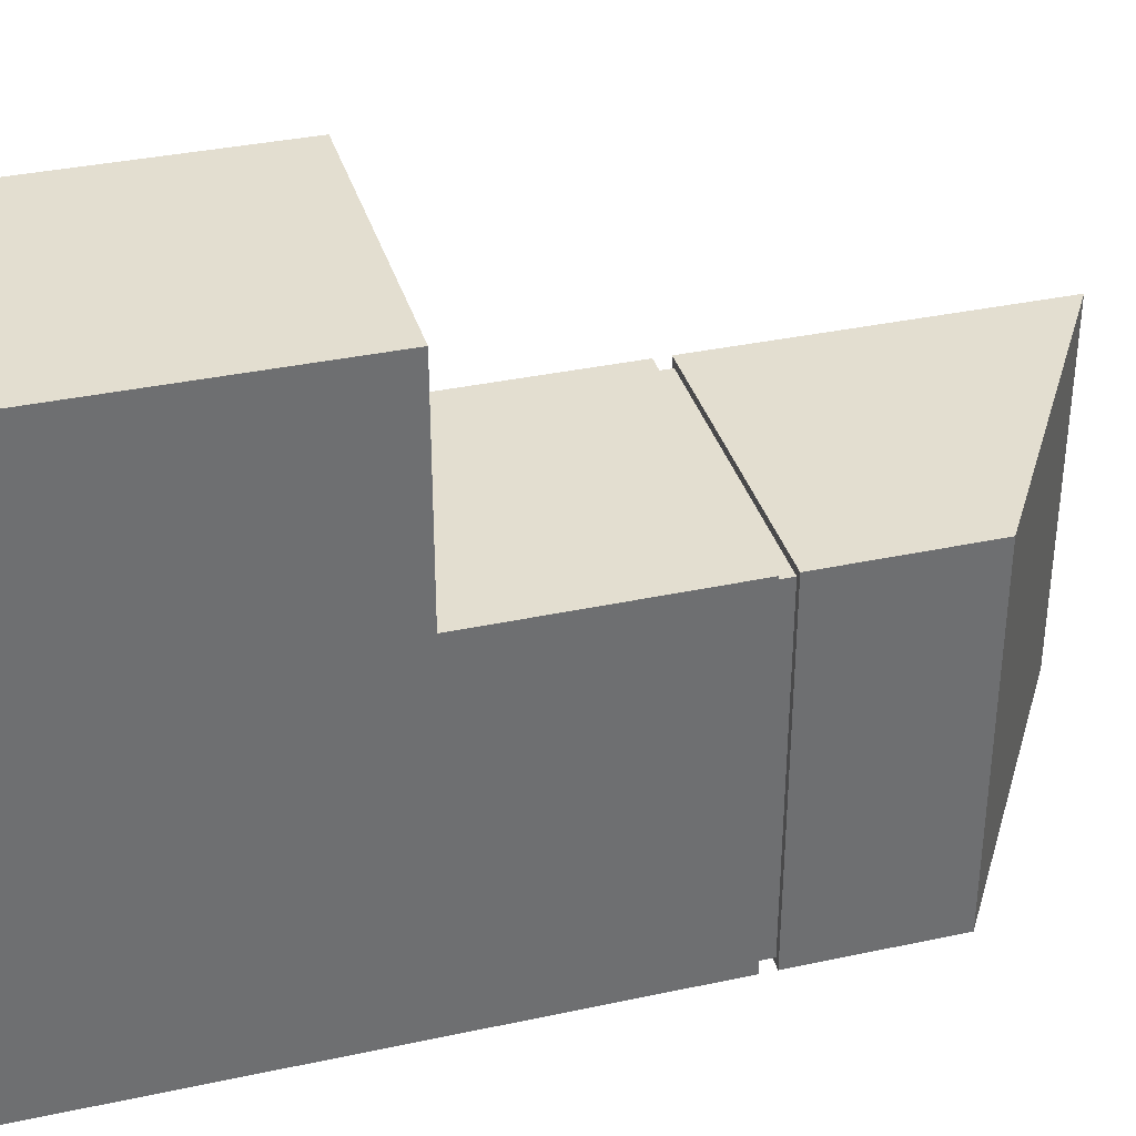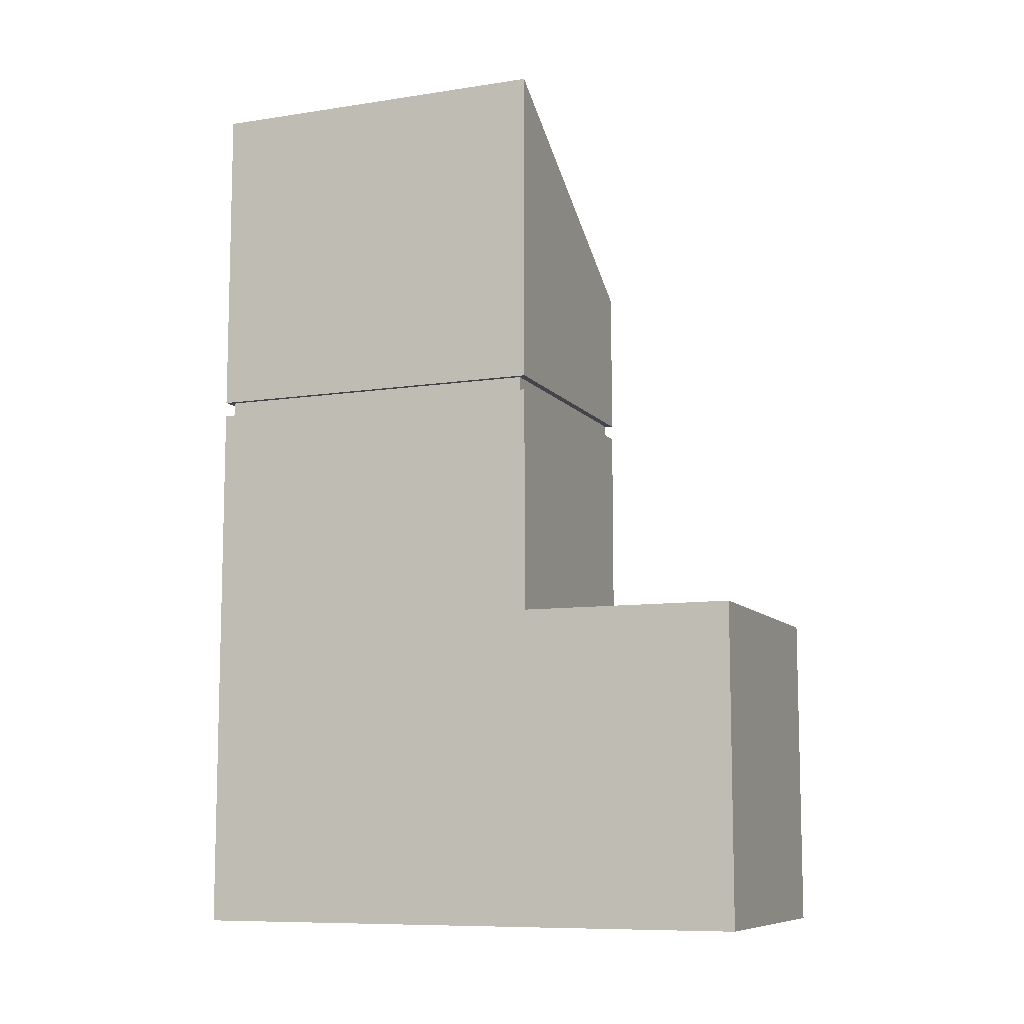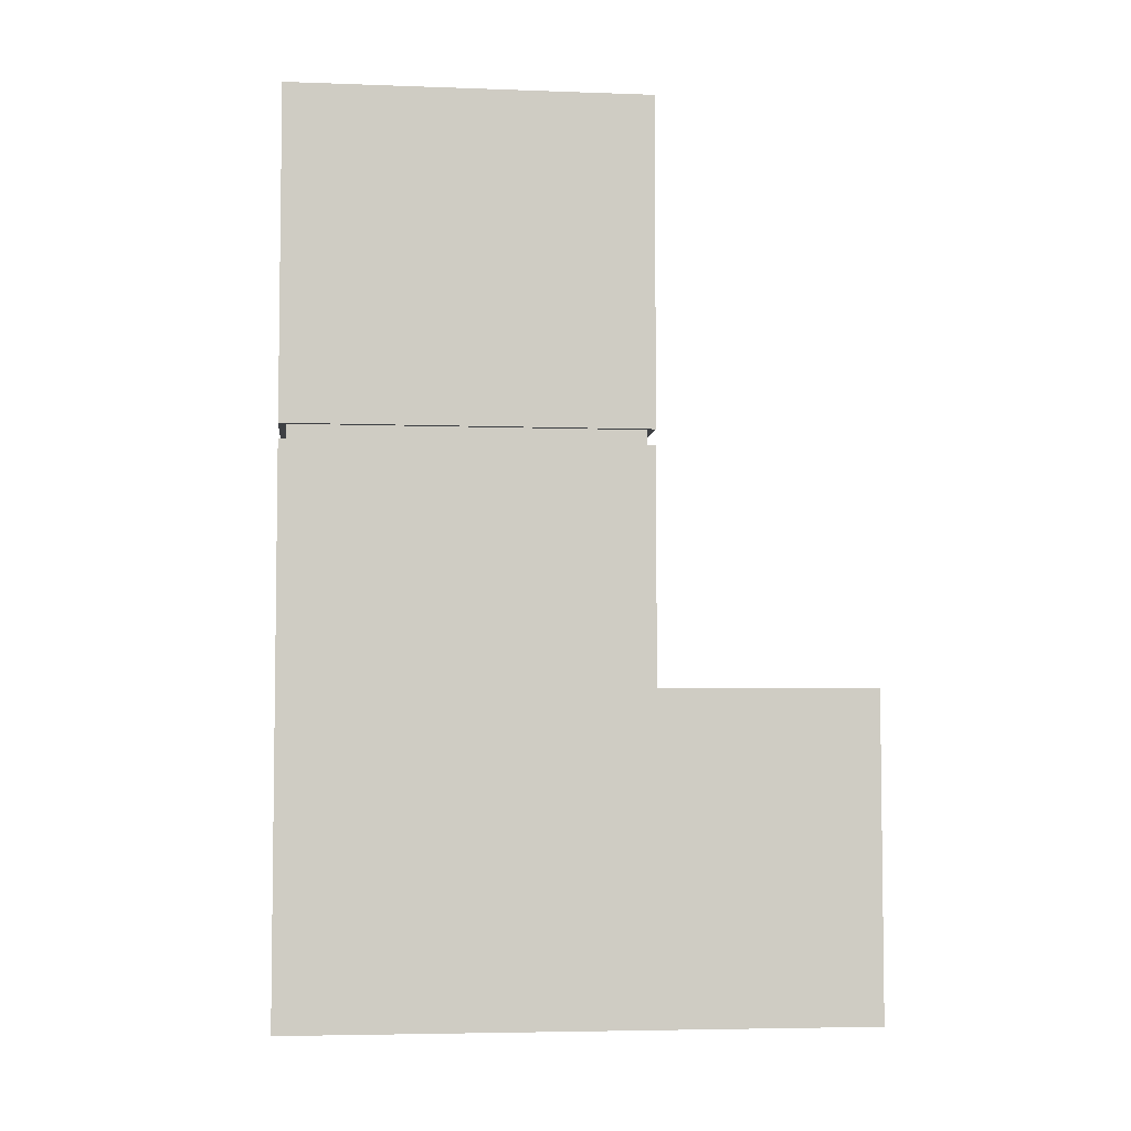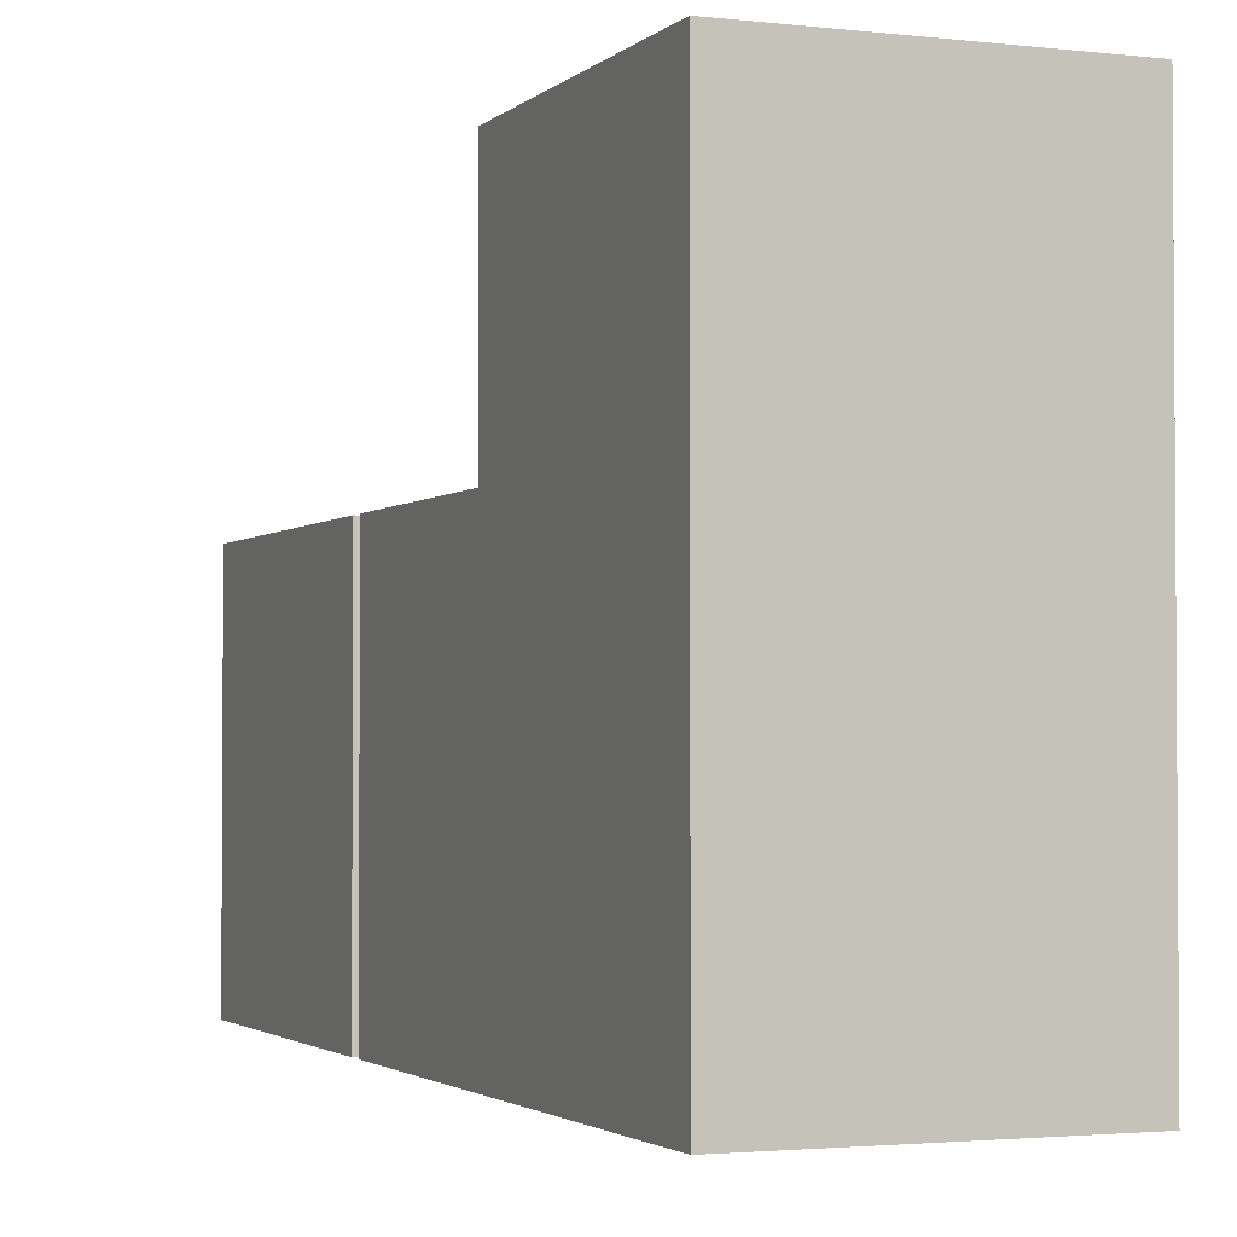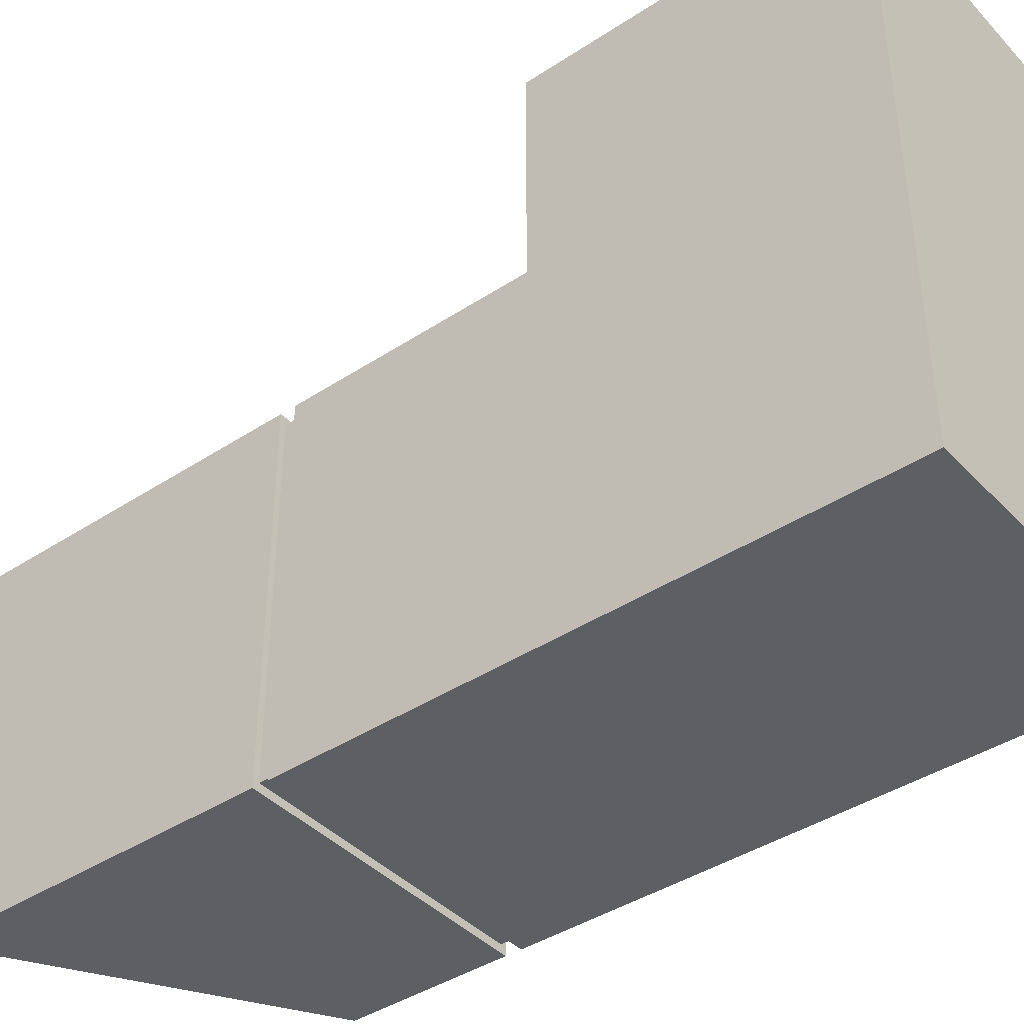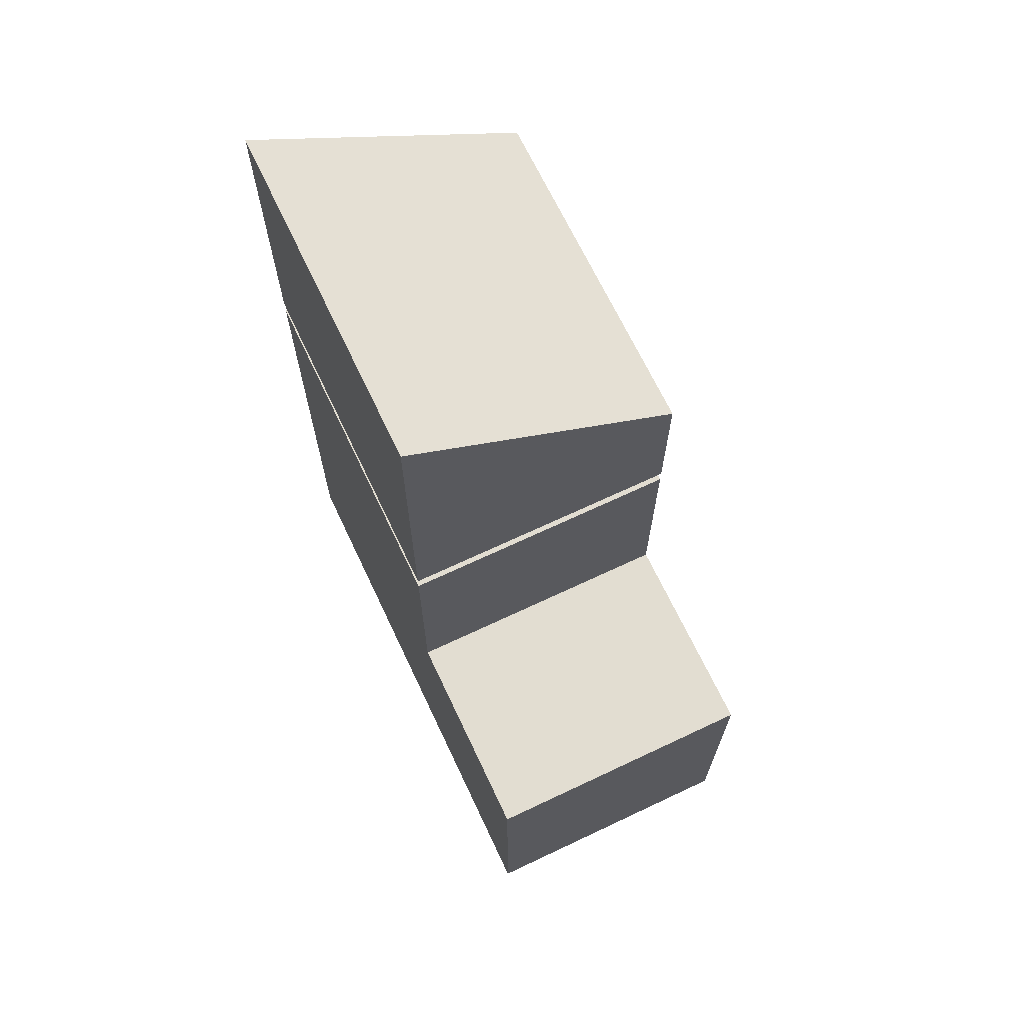
<metadata>
{"format":"obj","ext":"obj","renderer":"f3d","projection":"perspective","resolution":1024,"background":"white","views":[{"elev":35.7,"azim":74.2,"up":"+Z"},{"elev":-9.3,"azim":-68.1,"up":"+Y"},{"elev":-4.9,"azim":-96.5,"up":"+Y"},{"elev":-2.3,"azim":-22.0,"up":"+Z"},{"elev":-41.0,"azim":-51.3,"up":"+Z"},{"elev":68.4,"azim":-25.3,"up":"+Y"}]}
</metadata>
<code>
o 立方体
v -1.963 0.03582 3.982
v -1.963 4.462 3.982
v -1.963 0.03582 -3.982
v -1.963 4.462 -3.982
v 1.963 0.03582 3.982
v 1.963 4.462 3.982
v 1.963 0.03582 -3.982
v 1.963 4.462 -3.982
v -1.963 0.03582 0.9839
v -1.963 4.462 0.9839
v 1.963 0.03582 0.9839
v 1.963 4.462 0.9839
v -1.963 12.42 0.9839
v -1.963 12.42 -3.982
v 1.963 10.01 -3.982
v 1.963 10.01 0.9839
v -1.881 7.678 -3.879
v -1.881 7.887 -3.879
v -1.881 7.887 0.8805
v -1.881 7.678 0.8805
v -1.963 7.887 -3.982
v -1.963 7.678 -3.982
v 1.963 7.678 -3.982
v 1.963 7.887 -3.982
v 1.963 7.887 0.9839
v 1.963 7.678 0.9839
v -1.963 7.678 0.9839
v -1.963 7.887 0.9839
v 1.881 7.678 -3.879
v 1.881 7.887 -3.879
v 1.881 7.887 0.8805
v 1.881 7.678 0.8805
f 10 3 9
f 4 7 3
f 12 5 11
f 6 1 5
f 11 1 9
f 10 6 12
f 10 22 4
f 7 9 3
f 8 11 7
f 2 9 1
f 14 16 15
f 12 27 10
f 28 16 13
f 4 23 8
f 8 26 12
f 24 16 25
f 18 20 19
f 21 15 24
f 25 30 24
f 23 32 26
f 26 20 27
f 22 29 23
f 28 14 21
f 31 29 30
f 19 32 31
f 30 17 18
f 27 17 22
f 21 19 28
f 24 18 21
f 28 31 25
f 10 4 3
f 4 8 7
f 12 6 5
f 6 2 1
f 11 5 1
f 10 2 6
f 10 27 22
f 7 11 9
f 8 12 11
f 2 10 9
f 14 13 16
f 12 26 27
f 28 25 16
f 4 22 23
f 8 23 26
f 24 15 16
f 18 17 20
f 21 14 15
f 25 31 30
f 23 29 32
f 26 32 20
f 22 17 29
f 28 13 14
f 31 32 29
f 19 20 32
f 30 29 17
f 27 20 17
f 21 18 19
f 24 30 18
f 28 19 31

</code>
